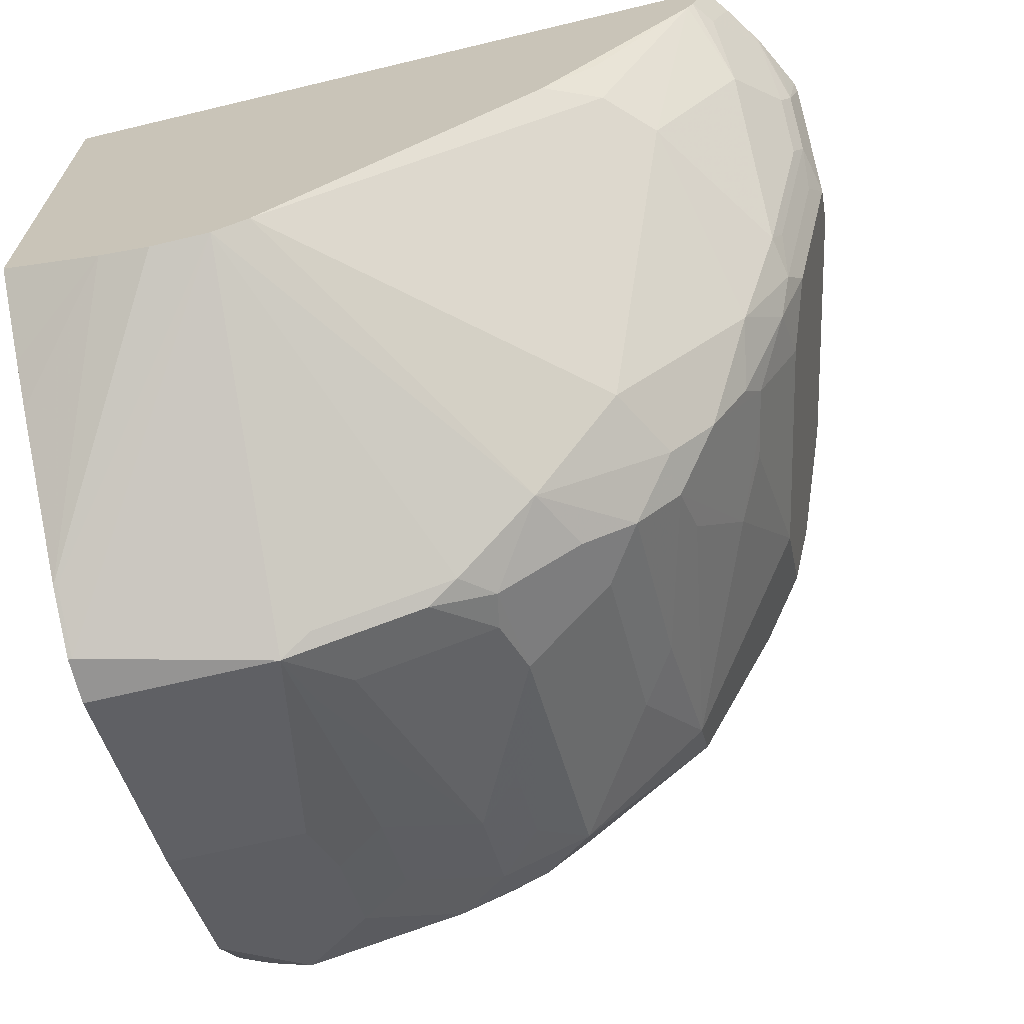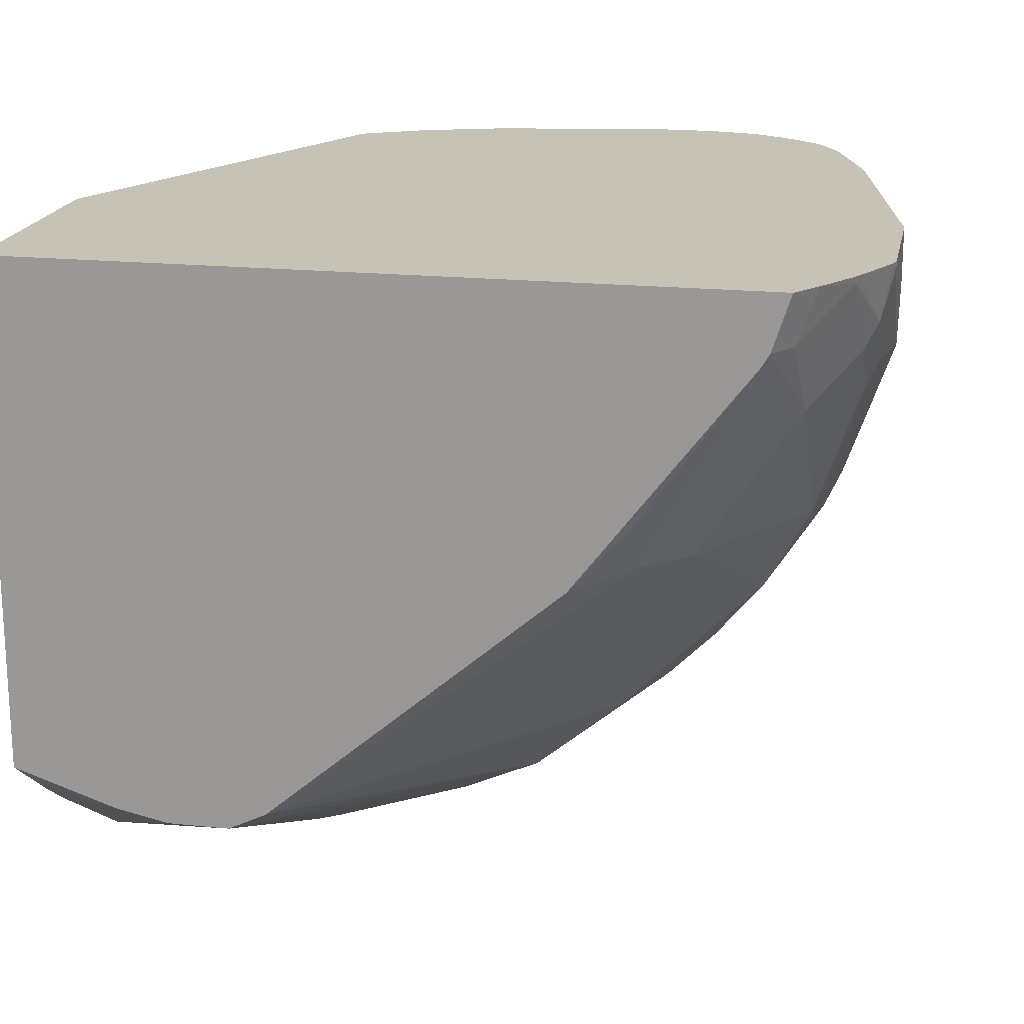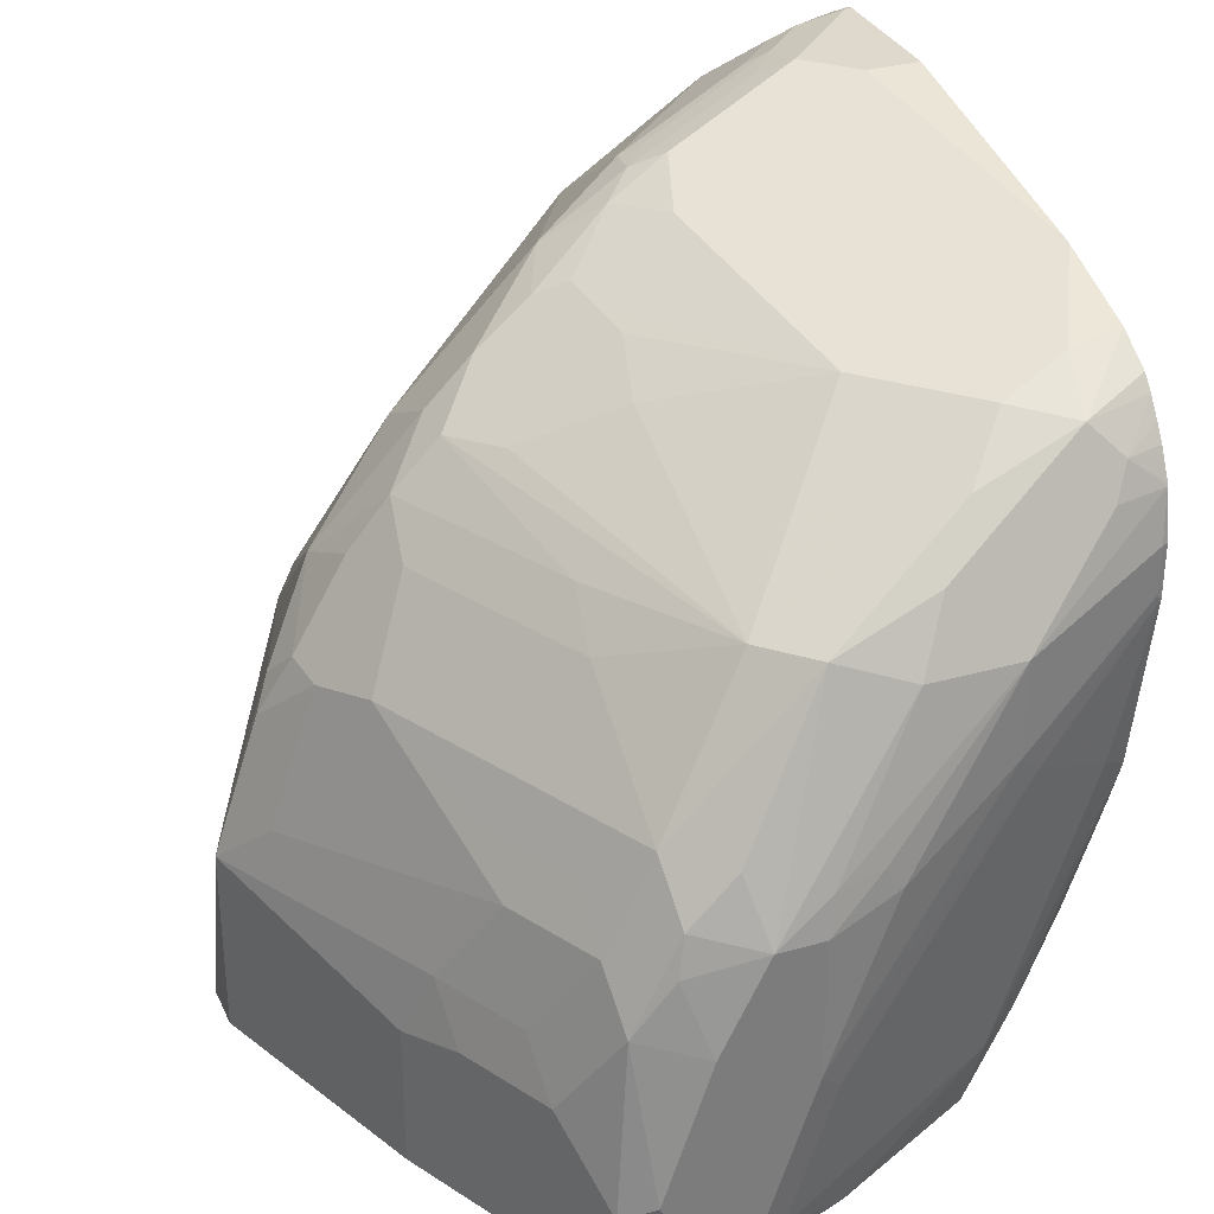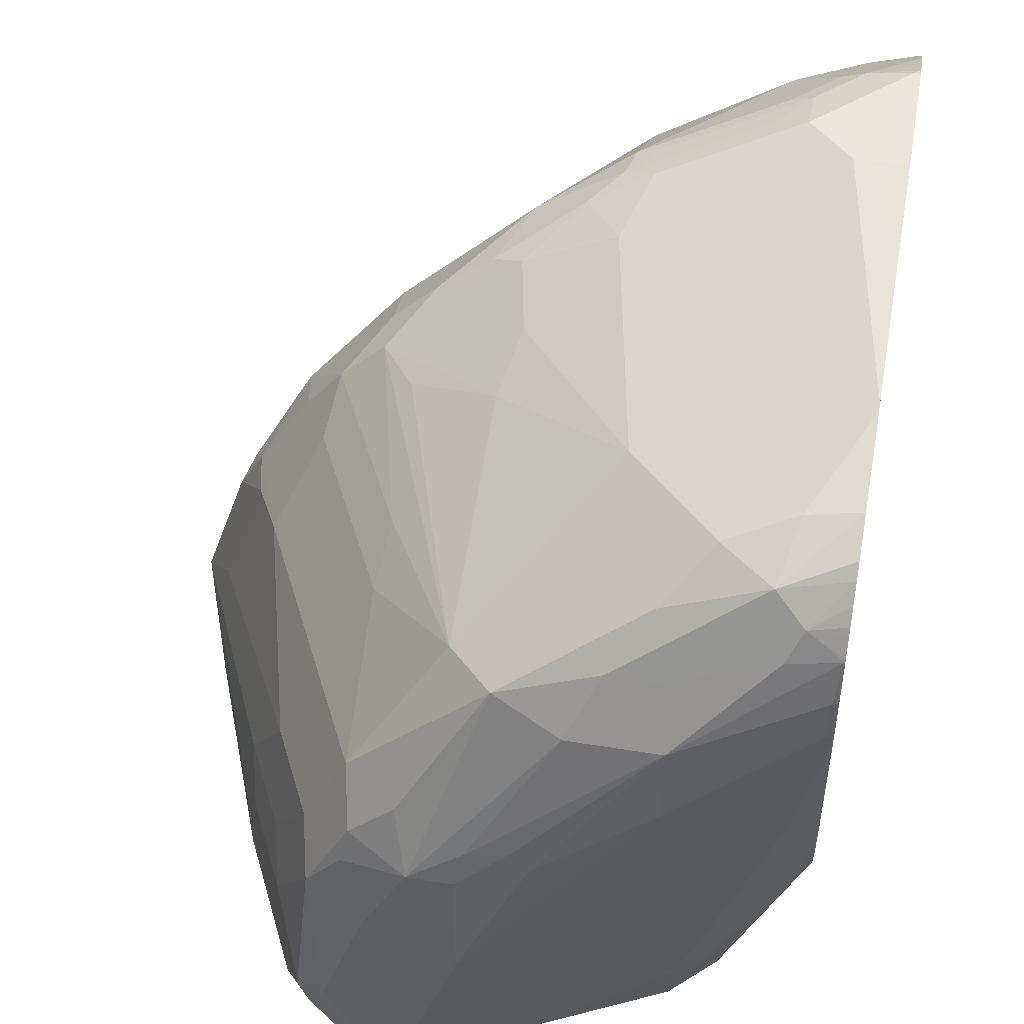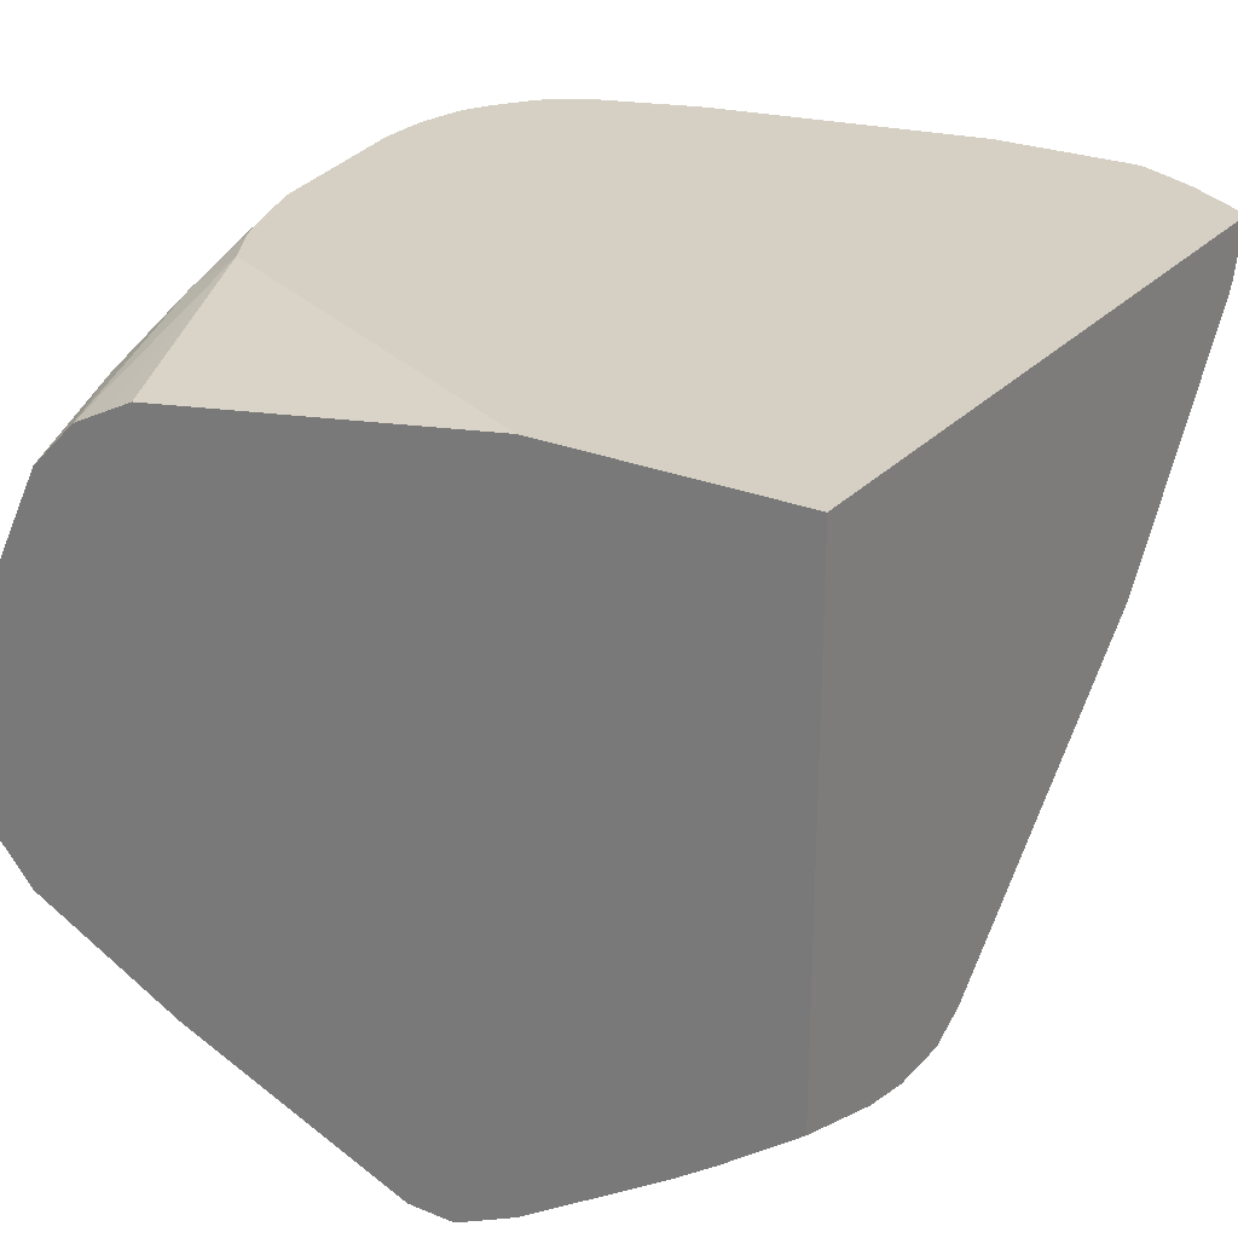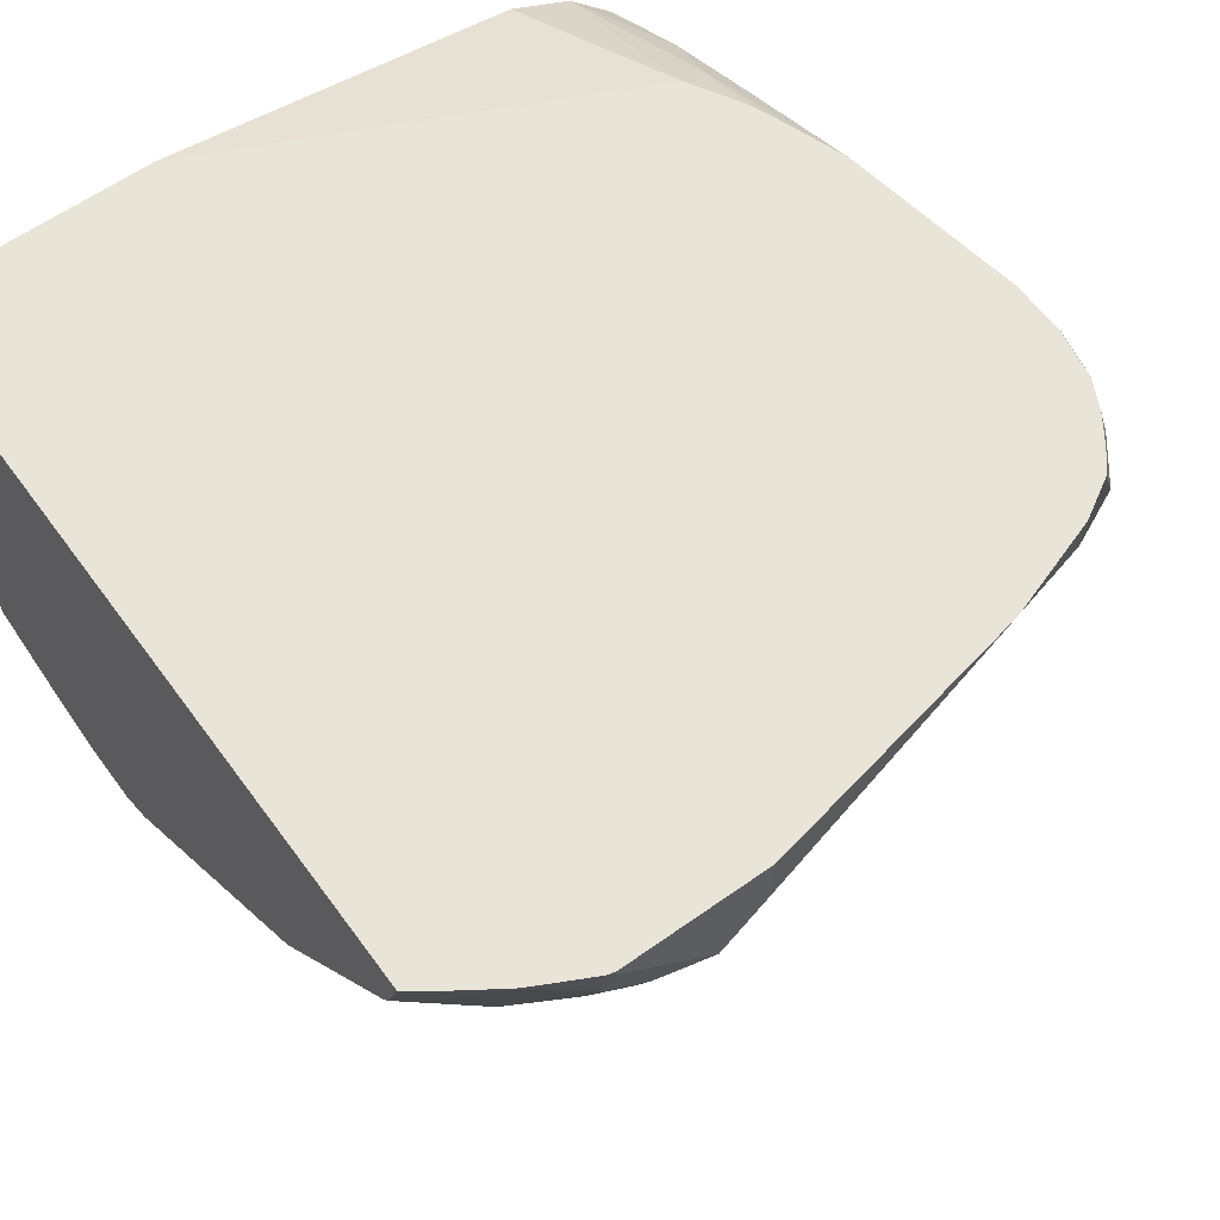
<metadata>
{"format":"obj","ext":"obj","renderer":"f3d","projection":"perspective","resolution":1024,"background":"white","views":[{"elev":-67.1,"azim":103.5,"up":"+Z"},{"elev":18.9,"azim":101.2,"up":"+Z"},{"elev":32.1,"azim":-111.7,"up":"+Y"},{"elev":47.8,"azim":-79.6,"up":"+Y"},{"elev":26.2,"azim":32.6,"up":"+Z"},{"elev":60.6,"azim":144.0,"up":"+Z"}]}
</metadata>
<code>
v 0.3514 0.3884 -0.5919
v 0.3514 0.3884 -0.5708
v 0.3699 0.3884 -0.6104
v 0.3514 0.3699 -0.6659
v 0.3237 0.3607 -0.6752
v 0.2035 0.3514 -0.5919
v 0.259 0.3699 -0.5734
v 0.4069 0.3884 -0.5708
v 0.259 0.3699 -0.5708
v 0.3884 0.3884 -0.5919
v 0.3907 0.3838 -0.6104
v 0.3761 0.3823 -0.6227
v 0.3576 0.3638 -0.6783
v 0.3453 0.3576 -0.6906
v 0.3237 0.3422 -0.7121
v 0.2312 0.3422 -0.6567
v 0.2127 0.3422 -0.6381
v 0.1942 0.3422 -0.6197
v 0.1788 0.3391 -0.5981
v 0.2061 0.354 -0.5708
v 0.2431 0.3666 -0.5708
v 0.246 0.3673 -0.5708
v 0.4098 0.3878 -0.5708
v 0.4069 0.3884 -0.5734
v 0.4092 0.3838 -0.5919
v 0.393 0.3792 -0.6197
v 0.3722 0.3653 -0.6659
v 0.356 0.3422 -0.7121
v 0.3746 0.3607 -0.6752
v 0.3298 0.336 -0.7244
v 0.3268 0.3206 -0.746
v 0.3083 0.3021 -0.7645
v 0.3083 0.3391 -0.7091
v 0.2929 0.336 -0.706
v 0.2682 0.3237 -0.7121
v 0.2127 0.3237 -0.6752
v 0.1757 0.3052 -0.6752
v 0.1757 0.3237 -0.6381
v 0.1603 0.3021 -0.6536
v 0.1665 0.3144 -0.6104
v 0.1665 0.3144 -0.5919
v 0.1727 0.3268 -0.5858
v 0.1866 0.3401 -0.5708
v 0.1911 0.3453 -0.5708
v 0.4204 0.3825 -0.5708
v 0.4311 0.377 -0.5708
v 0.4316 0.3761 -0.5734
v 0.4115 0.3792 -0.6012
v 0.4301 0.3607 -0.6197
v 0.356 0.2867 -0.7676
v 0.3268 0.3021 -0.7645
v 0.4301 0.3237 -0.6752
v 0.3083 0.2836 -0.783
v 0.2343 0.2836 -0.746
v 0.1757 0.2867 -0.7121
v 0.2867 0.3052 -0.7491
v 0.1942 0.3052 -0.6937
v 0.1572 0.2867 -0.6937
v 0.148 0.2774 -0.6659
v 0.1603 0.3021 -0.6351
v 0.1711 0.3144 -0.5711
v 0.148 0.2774 -0.6289
v 0.1717 0.3155 -0.5708
v 0.1757 0.3237 -0.5708
v 0.1771 0.3264 -0.5708
v 0.1814 0.3329 -0.5708
v 0.433 0.3759 -0.5708
v 0.4488 0.3653 -0.5708
v 0.4501 0.3576 -0.5919
v 0.4596 0.3506 -0.5919
v 0.4596 0.3479 -0.5965
v 0.3376 0.2497 -0.8046
v 0.4485 0.3052 -0.6752
v 0.4596 0.1702 -0.7778
v 0.3114 0.262 -0.7985
v 0.2867 0.2682 -0.7861
v 0.2127 0.2682 -0.7491
v 0.1572 0.2312 -0.7491
v 0.1418 0.2096 -0.746
v 0.1418 0.2281 -0.7275
v 0.1295 0.2035 -0.7214
v 0.1326 0.2189 -0.6998
v 0.1712 0.3139 -0.5708
v 0.1712 0.3142 -0.5708
v 0.1713 0.3144 -0.5708
v 0.1665 0.2959 -0.5734
v 0.1678 0.2959 -0.5708
v 0.1341 0.222 -0.6821
v 0.1341 0.2127 -0.6752
v 0.148 0.2404 -0.6289
v 0.4596 0.3573 -0.5708
v 0.4596 0.2825 -0.6817
v 0.4578 0.3052 -0.6567
v 0.3206 0.2158 -0.8262
v 0.3083 0.2281 -0.82
v 0.4596 0.1558 -0.7847
v 0.2682 0.2312 -0.8046
v 0.1757 0.2127 -0.7676
v 0.1572 0.1942 -0.7676
v 0.1418 0.1727 -0.7645
v 0.1388 0.1942 -0.7491
v 0.1295 0.1665 -0.7399
v 0.1295 0.2035 -0.7029
v 0.1665 0.2774 -0.5734
v 0.1678 0.2748 -0.5708
v 0.1295 0.148 -0.7029
v 0.1526 0.2312 -0.6197
v 0.4596 0.07244 -0.5708
v 0.3206 0.1603 -0.8447
v 0.3144 0.2035 -0.8324
v 0.2929 0.2251 -0.8169
v 0.4596 0.1323 -0.7847
v 0.3576 0.07402 -0.8385
v 0.3453 0.07402 -0.8447
v 0.3329 0.07402 -0.8508
v 0.3144 0.148 -0.8508
v 0.2929 0.1696 -0.8354
v 0.2682 0.1757 -0.8231
v 0.1942 0.1942 -0.7861
v 0.2127 0.2127 -0.7861
v 0.1757 0.1572 -0.7861
v 0.1357 0.1048 -0.7707
v 0.1295 0.111 -0.7584
v 0.1603 0.1357 -0.783
v 0.1711 0.2127 -0.5827
v 0.179 0.2035 -0.5708
v 0.1295 0.09249 -0.7214
v 0.1341 0.1387 -0.6937
v 0.1341 0.08324 -0.7121
v 0.1526 0.1757 -0.6381
v 0.4596 0.07244 -0.7672
v 0.3622 0.07244 -0.5708
v 0.4596 0.112 -0.7805
v 0.3576 0.07244 -0.8385
v 0.3453 0.07244 -0.8447
v 0.3329 0.07244 -0.8508
v 0.3144 0.07244 -0.8508
v 0.222 0.1295 -0.8139
v 0.2127 0.1572 -0.8046
v 0.2898 0.1542 -0.8385
v 0.1388 0.08788 -0.7676
v 0.1354 0.07244 -0.7535
v 0.1311 0.07244 -0.743
v 0.1295 0.07402 -0.7399
v 0.1681 0.07244 -0.7869
v 0.1603 0.07244 -0.783
v 0.1973 0.1357 -0.8015
v 0.1711 0.1017 -0.6197
v 0.1781 0.148 -0.5919
v 0.1788 0.111 -0.6042
v 0.1896 0.1387 -0.5827
v 0.1863 0.1824 -0.5708
v 0.1303 0.07244 -0.7383
v 0.1417 0.07244 -0.7029
v 0.1488 0.07244 -0.6828
v 0.4297 0.07244 -0.79
v 0.2042 0.1457 -0.5708
v 0.222 0.07244 -0.5919
v 0.4142 0.07244 -0.801
v 0.222 0.07244 -0.8139
v 0.1424 0.07244 -0.7624
v 0.1379 0.07244 -0.7568
v 0.1303 0.07244 -0.7399
v 0.1665 0.07244 -0.6474
v 0.1732 0.07244 -0.634
v 0.1788 0.07244 -0.6227
v 0.1973 0.07244 -0.6042
v 0.1939 0.1639 -0.5708
v 0.1913 0.1691 -0.5708
v 0.2107 0.07244 -0.5976
f 96 114 115
f 97 118 119
f 97 117 118
f 97 111 117
f 96 116 109
f 96 115 116
f 97 119 120
f 97 120 98
f 108 167 166
f 96 134 113
f 96 112 134
f 95 111 97
f 95 110 111
f 94 96 109
f 94 110 95
f 98 120 119
f 94 109 110
f 96 113 114
f 98 119 99
f 107 129 130
f 99 119 139
f 90 105 104
f 108 170 167
f 108 158 170
f 108 132 158
f 107 130 125
f 107 128 129
f 106 128 107
f 106 129 128
f 106 127 129
f 105 107 125
f 105 125 126
f 100 124 122
f 100 121 124
f 100 102 101
f 100 123 102
f 100 122 123
f 99 139 121
f 99 121 100
f 90 107 105
f 72 94 95
f 89 106 90
f 75 97 76
f 75 95 97
f 73 92 74
f 73 93 92
f 72 96 94
f 72 74 96
f 72 95 75
f 108 166 165
f 71 93 73
f 70 92 71
f 70 74 92
f 70 96 74
f 70 112 96
f 70 133 112
f 70 131 133
f 70 108 131
f 70 91 108
f 76 97 77
f 90 106 107
f 77 97 78
f 78 99 100
f 89 103 106
f 88 103 89
f 86 105 87
f 86 104 105
f 82 103 88
f 81 103 82
f 81 106 103
f 81 127 106
f 81 144 127
f 81 123 144
f 81 102 123
f 81 101 102
f 79 81 80
f 79 101 81
f 79 100 101
f 78 97 98
f 78 100 79
f 78 98 99
f 108 165 164
f 116 138 139
f 108 155 154
f 133 156 159
f 132 157 158
f 131 156 133
f 129 155 148
f 129 154 155
f 129 153 154
f 129 144 153
f 127 144 129
f 126 148 149
f 126 151 152
f 126 150 151
f 126 149 150
f 125 148 126
f 125 129 148
f 125 130 129
f 124 138 145
f 124 147 138
f 133 159 134
f 122 146 141
f 138 160 145
f 141 161 162
f 157 170 158
f 157 167 170
f 151 157 168
f 151 167 157
f 151 169 152
f 151 168 169
f 150 167 151
f 150 166 167
f 148 155 164
f 148 150 149
f 148 166 150
f 148 165 166
f 148 164 165
f 144 163 153
f 143 163 144
f 141 146 161
f 141 162 142
f 138 147 139
f 122 145 146
f 122 124 145
f 122 144 123
f 109 116 110
f 108 156 131
f 108 159 156
f 108 134 159
f 108 135 134
f 108 136 135
f 108 137 136
f 108 160 137
f 108 145 160
f 108 146 145
f 108 161 146
f 108 162 161
f 108 142 162
f 108 143 142
f 108 163 143
f 108 153 163
f 108 154 153
f 110 116 117
f 110 117 111
f 112 133 134
f 113 134 135
f 122 143 144
f 122 142 143
f 122 141 142
f 121 147 124
f 121 139 147
f 119 140 139
f 118 140 119
f 117 140 118
f 108 164 155
f 116 140 117
f 69 91 70
f 116 160 138
f 116 137 160
f 115 137 116
f 115 136 137
f 114 136 115
f 114 135 136
f 113 135 114
f 116 139 140
f 68 91 69
f 71 92 93
f 62 90 104
f 11 27 13
f 11 26 27
f 10 24 25
f 8 23 24
f 7 22 9
f 7 21 22
f 6 21 7
f 6 20 21
f 6 19 20
f 6 18 19
f 5 18 6
f 5 17 18
f 5 16 17
f 5 15 16
f 5 14 15
f 4 14 5
f 4 13 14
f 11 13 12
f 3 13 4
f 11 25 26
f 13 27 29
f 19 39 40
f 19 38 39
f 18 38 19
f 18 37 38
f 18 36 37
f 17 36 18
f 16 33 34
f 16 36 17
f 16 35 36
f 16 34 35
f 15 33 16
f 15 32 33
f 15 31 32
f 15 30 31
f 14 28 30
f 14 30 15
f 13 29 28
f 13 28 14
f 62 104 86
f 3 11 12
f 3 25 11
f 2 66 65
f 2 43 66
f 2 44 43
f 2 20 44
f 2 21 20
f 2 22 21
f 2 9 22
f 1 9 2
f 1 7 9
f 1 6 7
f 1 5 6
f 1 4 5
f 1 3 4
f 1 10 3
f 1 24 10
f 1 8 24
f 1 2 8
f 2 65 64
f 2 64 63
f 2 63 85
f 2 85 84
f 3 10 25
f 2 23 8
f 2 45 23
f 2 46 45
f 2 67 46
f 2 68 67
f 2 91 68
f 2 108 91
f 19 40 41
f 2 132 108
f 2 168 157
f 2 169 168
f 2 152 169
f 2 126 152
f 2 105 126
f 2 87 105
f 2 83 87
f 2 84 83
f 2 157 132
f 19 41 42
f 3 12 13
f 19 43 44
f 53 72 75
f 52 71 73
f 51 72 53
f 50 74 72
f 50 73 74
f 50 52 73
f 50 72 51
f 49 71 52
f 49 70 71
f 49 69 70
f 47 49 48
f 47 69 49
f 47 68 69
f 47 67 68
f 46 67 47
f 42 66 43
f 42 65 66
f 53 76 77
f 42 64 65
f 53 77 54
f 55 78 58
f 19 42 43
f 62 89 90
f 62 88 89
f 62 82 88
f 61 87 83
f 61 86 87
f 61 62 86
f 61 85 63
f 61 84 85
f 61 83 84
f 59 82 62
f 59 81 82
f 58 81 59
f 58 80 81
f 58 79 80
f 58 78 79
f 55 77 78
f 54 77 55
f 42 63 64
f 53 75 76
f 41 62 61
f 32 51 53
f 31 51 32
f 29 49 52
f 28 52 50
f 28 29 52
f 28 31 30
f 28 50 51
f 26 49 29
f 32 53 54
f 26 48 49
f 25 48 26
f 25 47 48
f 25 46 47
f 25 45 46
f 23 45 25
f 23 25 24
f 42 61 63
f 19 44 20
f 26 29 27
f 32 54 55
f 28 51 31
f 41 61 42
f 41 60 62
f 32 55 56
f 39 41 40
f 39 60 41
f 39 62 60
f 39 59 62
f 38 58 39
f 37 58 38
f 37 55 58
f 39 58 59
f 36 57 55
f 35 57 36
f 35 55 57
f 35 56 55
f 33 35 34
f 32 35 33
f 32 56 35
f 36 55 37

</code>
